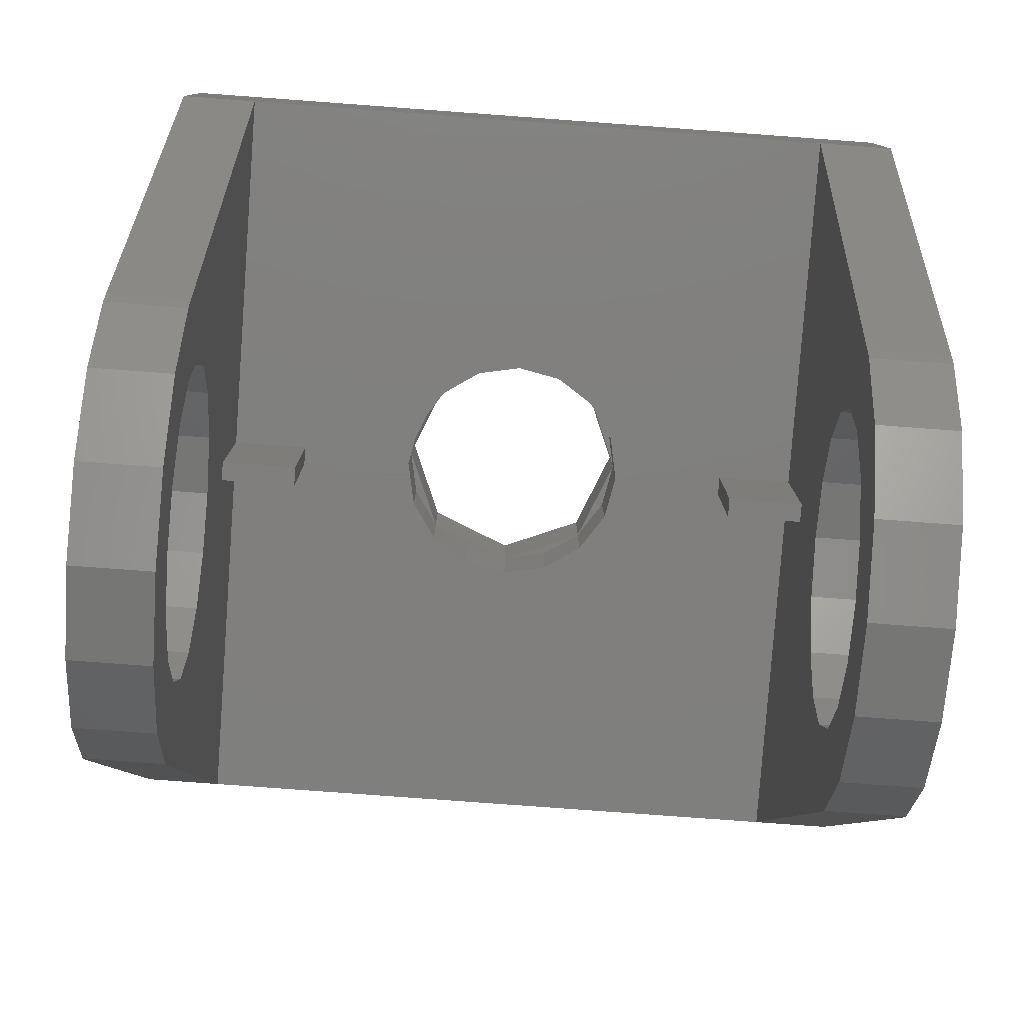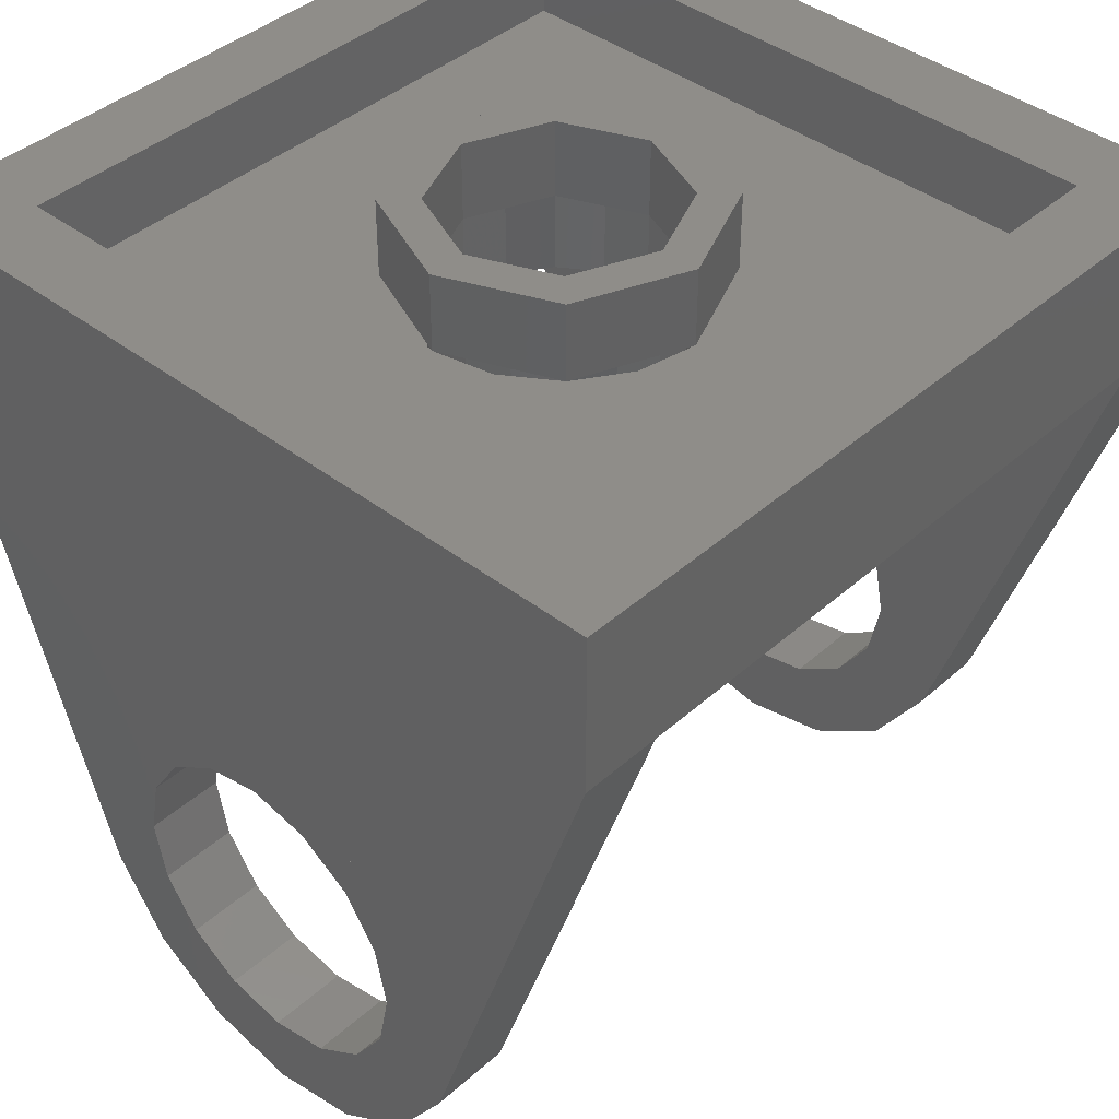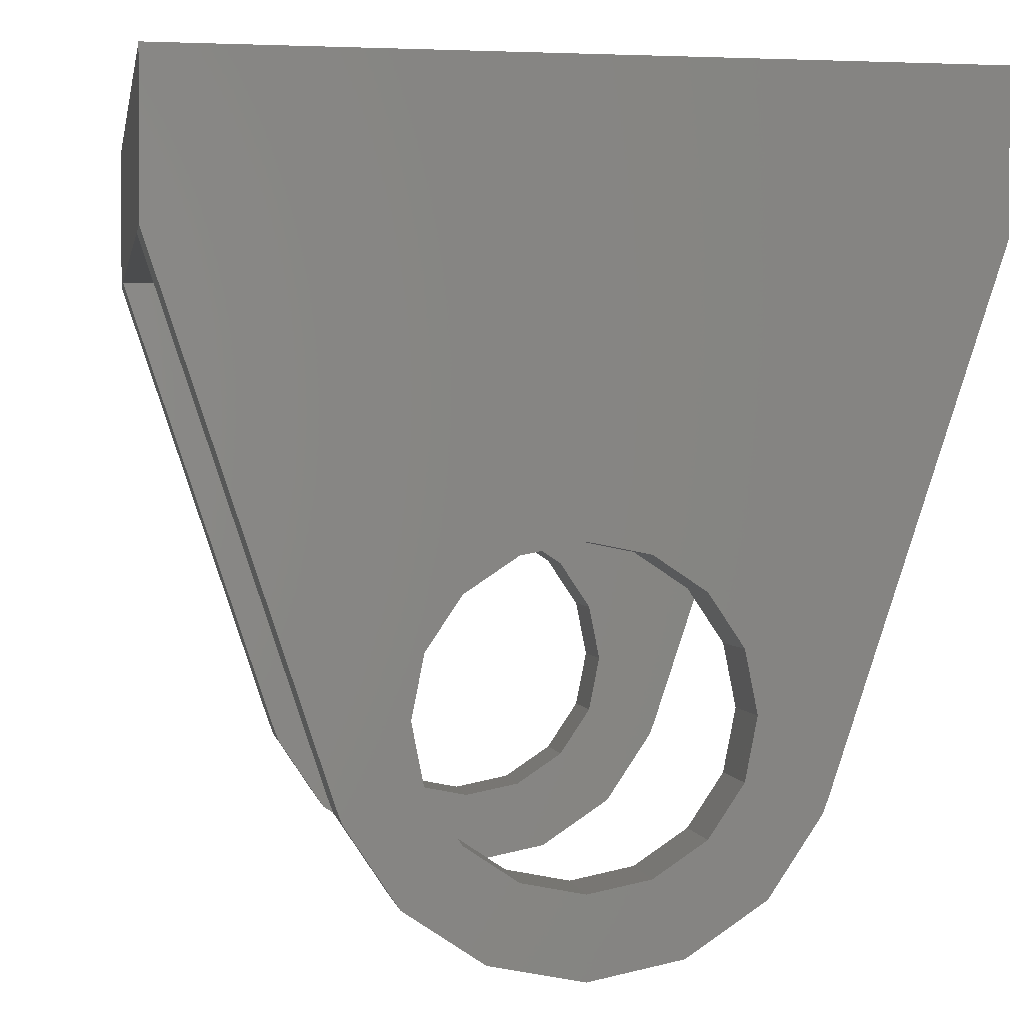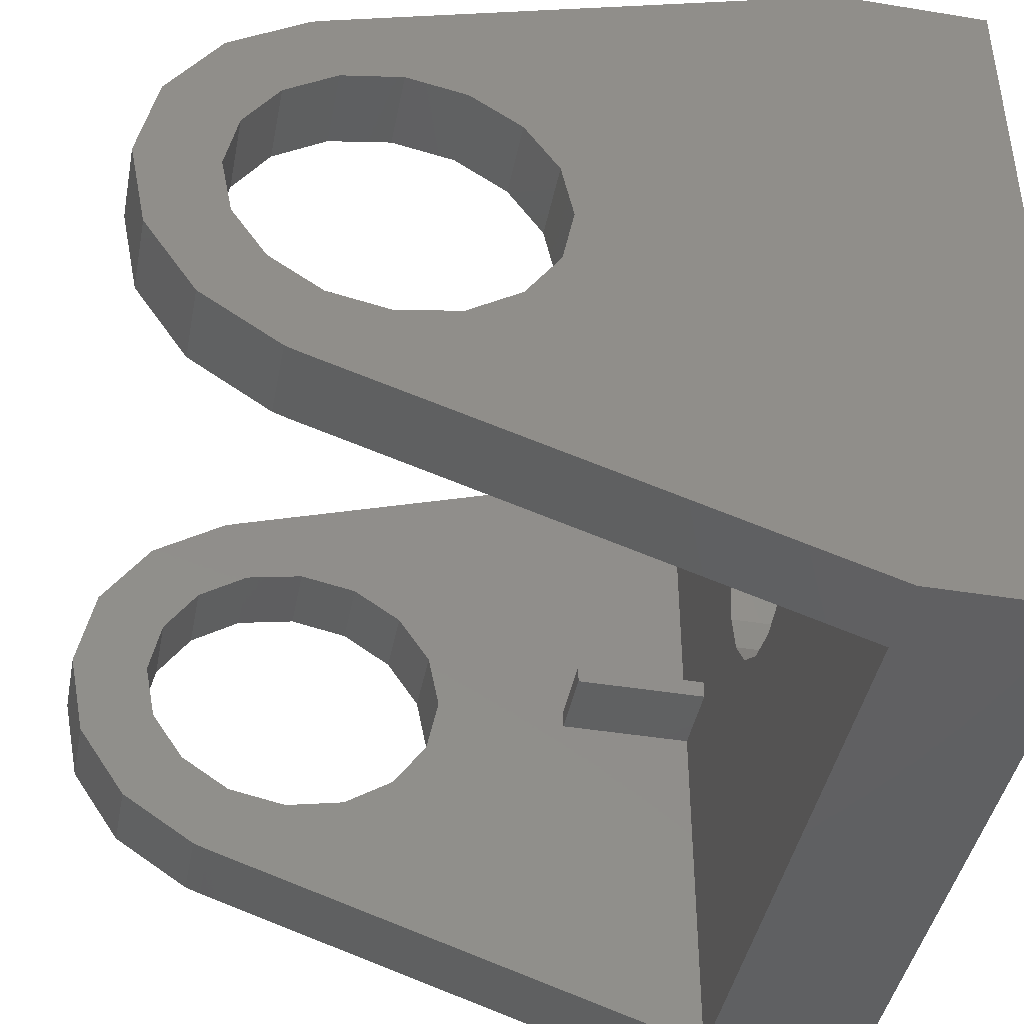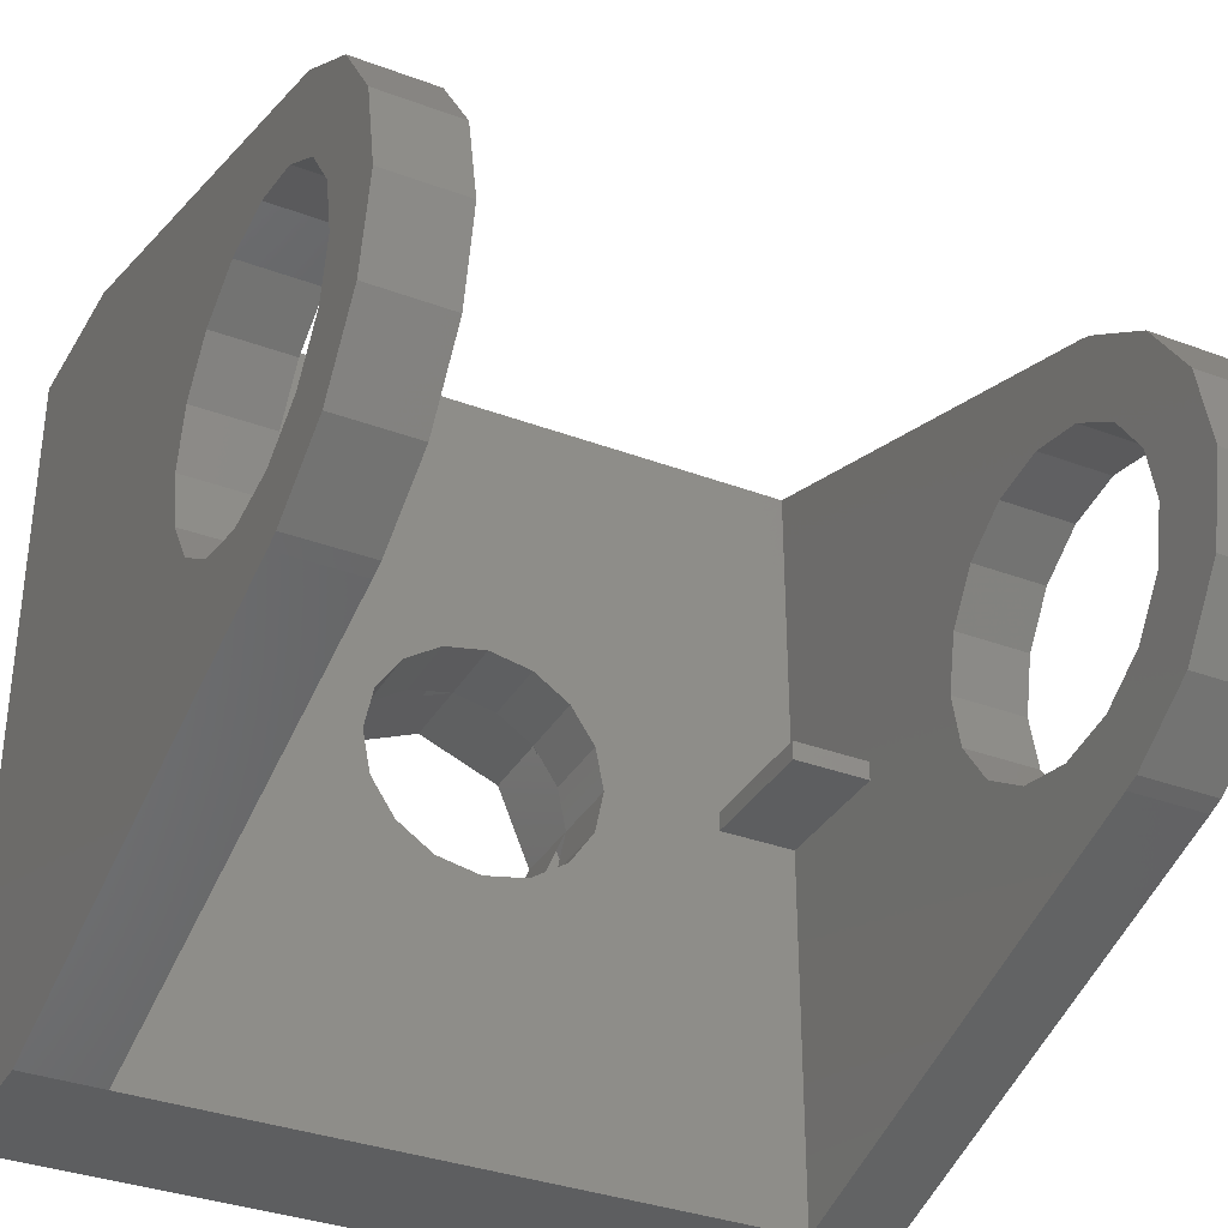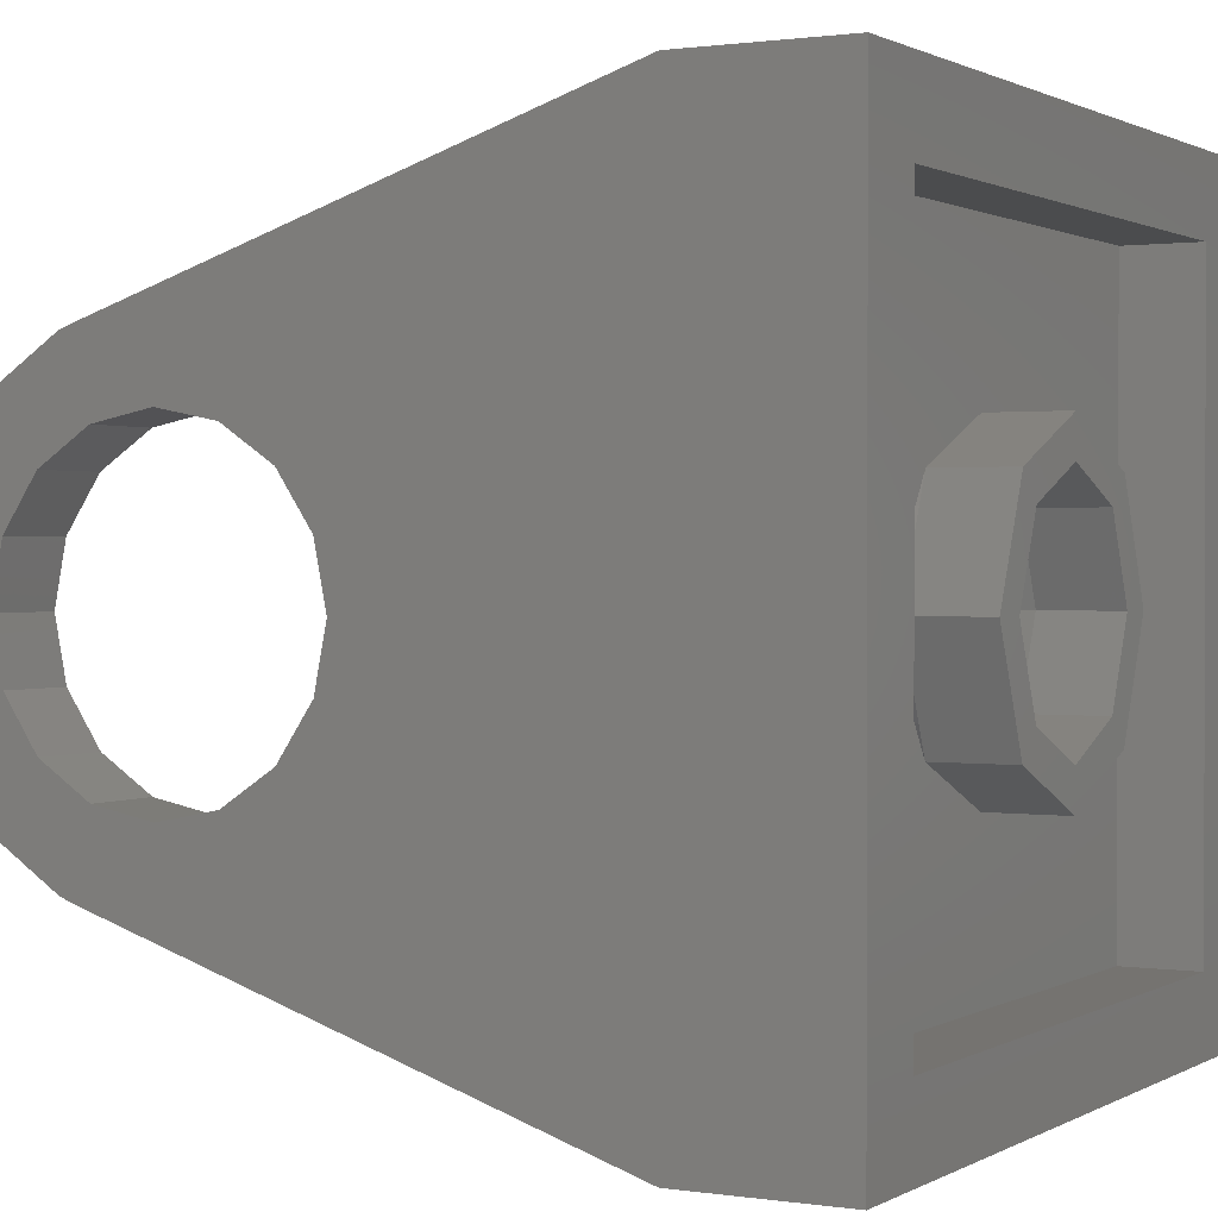
<metadata>
{"format":"stl","ext":"stl","renderer":"f3d","projection":"perspective","resolution":1024,"background":"white","views":[{"elev":-79.5,"azim":175.8,"up":"+Y"},{"elev":41.2,"azim":-47.0,"up":"+Y"},{"elev":1.0,"azim":80.3,"up":"+Y"},{"elev":-42.8,"azim":79.0,"up":"+Z"},{"elev":-34.7,"azim":-26.6,"up":"+Z"},{"elev":1.0,"azim":118.8,"up":"+Z"}]}
</metadata>
<code>
# stl→obj: 222 verts, 392 faces
v -0.8 0.08 0.32
v -0.8 0.08 -0
v -0.8 0.05564 0.1225
v -0.8 -0.01373 0.2263
v -0.8 -0.1175 0.2956
v -0.8 -0.24 0.32
v -0.8 0.08 -0.32
v -0.8 -0.24 -0.32
v -0.8 -0.1175 -0.2956
v -0.8 -0.01373 -0.2263
v -0.8 0.05564 -0.1225
v -0.64 0.08 -0
v -0.64 0.05564 -0.1225
v -0.64 0.08 -0.32
v -0.64 -0.01373 -0.2263
v -0.64 -0.1175 -0.2956
v -0.64 -0.24 -0.32
v -0.64 -0.24 0.32
v -0.64 -0.1175 0.2956
v -0.64 0.08 0.32
v -0.64 -0.01373 0.2263
v -0.64 0.05564 0.1225
v 0.64 0.08 0.32
v 0.64 0.08 -0
v 0.64 0.05564 0.1225
v 0.64 -0.01373 0.2263
v 0.64 -0.1175 0.2956
v 0.64 -0.24 0.32
v 0.64 0.08 -0.32
v 0.64 -0.24 -0.32
v 0.64 -0.1175 -0.2956
v 0.64 -0.01373 -0.2263
v 0.64 0.05564 -0.1225
v 0.8 0.08 -0
v 0.8 0.05564 -0.1225
v 0.8 0.08 -0.32
v 0.8 -0.01373 -0.2263
v 0.8 -0.1175 -0.2956
v 0.8 -0.24 -0.32
v 0.8 -0.24 0.32
v 0.8 -0.1175 0.2956
v 0.8 0.08 0.32
v 0.8 -0.01373 0.2263
v 0.8 0.05564 0.1225
v 0.24 0.64 0.24
v -0 0.64 0.24
v 0.09184 0.64 0.2217
v 0.1697 0.64 0.1697
v 0.2217 0.64 0.09184
v 0.24 0.64 0
v -0.24 0.64 0.24
v -0.24 0.64 -0
v -0.2217 0.64 0.09184
v -0.1697 0.64 0.1697
v -0.09184 0.64 0.2217
v -0.24 0.64 -0.24
v 0 0.64 -0.24
v -0.09184 0.64 -0.2217
v -0.1697 0.64 -0.1697
v -0.2217 0.64 -0.09184
v 0.24 0.64 -0.24
v 0.2217 0.64 -0.09184
v 0.1697 0.64 -0.1697
v 0.09184 0.64 -0.2217
v 0 0.8 -0.32
v 0.1225 0.8 -0.2956
v 0.32 0.8 -0.32
v 0.2263 0.8 -0.2263
v 0.2956 0.8 -0.1225
v 0.32 0.8 0
v -0.32 0.8 -0
v -0.2956 0.8 -0.1225
v -0.32 0.8 -0.32
v -0.2263 0.8 -0.2263
v -0.1225 0.8 -0.2956
v -0 0.8 0.32
v -0.1225 0.8 0.2956
v -0.32 0.8 0.32
v -0.2263 0.8 0.2263
v -0.2956 0.8 0.1225
v 0.2956 0.8 0.1225
v 0.32 0.8 0.32
v 0.2263 0.8 0.2263
v 0.1225 0.8 0.2956
v -0.64 -0.3625 0.2956
v -0.8 -0.3625 0.2956
v -0.64 -0.4663 0.2263
v -0.8 -0.4663 0.2263
v -0.64 -0.5356 0.1225
v -0.8 -0.5356 0.1225
v -0.64 -0.56 0
v -0.8 -0.56 0
v -0.64 -0.5356 -0.1225
v -0.8 -0.5356 -0.1225
v -0.64 -0.4663 -0.2263
v -0.8 -0.4663 -0.2263
v -0.64 -0.3625 -0.2956
v -0.8 -0.3625 -0.2956
v -0.64 0.08 0
v -0.8 0.08 0
v 0.24 0.8 0
v 0.2217 0.8 -0.09184
v 0.1697 0.8 -0.1697
v 0.09184 0.8 -0.2217
v 0 0.8 -0.24
v -0.09184 0.8 -0.2217
v -0.1697 0.8 -0.1697
v -0.2217 0.8 -0.09184
v -0.24 0.8 -0
v -0.2217 0.8 0.09184
v -0.1697 0.8 0.1697
v -0.09184 0.8 0.2217
v -0 0.8 0.24
v 0.09184 0.8 0.2217
v 0.1697 0.8 0.1697
v 0.2217 0.8 0.09184
v 0.24 0.96 0
v 0.32 0.96 0
v 0.2263 0.96 -0.2263
v 0.1697 0.96 -0.1697
v 0 0.96 -0.32
v 0 0.96 -0.24
v -0.2263 0.96 -0.2263
v -0.1697 0.96 -0.1697
v -0.32 0.96 -0
v -0.24 0.96 -0
v -0.2263 0.96 0.2263
v -0.1697 0.96 0.1697
v -0 0.96 0.32
v -0 0.96 0.24
v 0.2263 0.96 0.2263
v 0.1697 0.96 0.1697
v 0.64 0.96 -0.64
v 0.64 0.8 -0.64
v 0.64 0.8 0.64
v 0.64 0.96 0.64
v -0.64 0.96 -0.64
v -0.64 0.8 -0.64
v -0.64 0.96 0.64
v -0.64 0.8 0.64
v 0.48 0.36 0.02
v 0.48 0.36 -0.02
v 0.64 0.36 -0.02
v 0.64 0.36 0.02
v 0.48 0.64 0.02
v 0.48 0.64 -0.02
v 0.64 0.64 0.02
v 0.64 0.64 -0.02
v -0.48 0.36 -0.02
v -0.48 0.36 0.02
v -0.64 0.36 0.02
v -0.64 0.36 -0.02
v -0.48 0.64 -0.02
v -0.48 0.64 0.02
v -0.64 0.64 -0.02
v -0.64 0.64 0.02
v 0.8 -0.3625 0.2956
v 0.8 -0.4237 0.4435
v 0.8 -0.5794 0.3394
v 0.8 -0.4663 0.2263
v 0.8 -0.6835 0.1837
v 0.8 -0.5356 0.1225
v 0.8 -0.72 1e-06
v 0.8 -0.56 0
v 0.8 -0.6835 -0.1837
v 0.8 -0.5356 -0.1225
v 0.8 -0.5794 -0.3394
v 0.8 -0.4663 -0.2263
v 0.8 -0.4237 -0.4435
v 0.8 -0.3625 -0.2956
v 0.64 -0.3625 -0.2956
v 0.64 -0.4237 -0.4435
v 0.64 -0.5794 -0.3394
v 0.64 -0.4663 -0.2263
v 0.64 -0.6835 -0.1837
v 0.64 -0.5356 -0.1225
v 0.64 -0.72 1e-06
v 0.64 -0.56 0
v 0.64 -0.6835 0.1837
v 0.64 -0.5356 0.1225
v 0.64 -0.5794 0.3394
v 0.64 -0.4663 0.2263
v 0.64 -0.4237 0.4435
v 0.64 -0.3625 0.2956
v -0.64 -0.4237 0.4435
v -0.64 -0.5794 0.3394
v -0.64 -0.6835 0.1837
v -0.64 -0.72 1e-06
v -0.64 -0.6835 -0.1837
v -0.64 -0.5794 -0.3394
v -0.64 -0.4237 -0.4435
v -0.8 -0.4237 -0.4435
v -0.8 -0.5794 -0.3394
v -0.8 -0.6835 -0.1837
v -0.8 -0.72 1e-06
v -0.8 -0.6835 0.1837
v -0.8 -0.5794 0.3394
v -0.8 -0.4237 0.4435
v 0.64 0.08 0
v 0.8 0.08 0
v 0.8 -0.56 -0
v 0.64 -0.56 -0
v -0.64 0.64 -0.8
v -0.64 0.64 0.8
v 0.64 0.64 0.8
v -0.8 0.96 0.8
v -0.8 0.96 -0.8
v 0.64 0.64 -0.8
v 0.8 0.96 -0.8
v 0.8 0.96 0.8
v 0.8 -0.3921 -0.4553
v 0.64 -0.3921 -0.4553
v -0.8 -0.3921 -0.4553
v -0.64 -0.3921 -0.4553
v -0.64 -0.3921 0.4553
v -0.8 -0.3921 0.4553
v 0.8 -0.3921 0.4553
v 0.64 -0.3921 0.4553
v 0.8 0.64 -0.8
v -0.8 0.64 -0.8
v -0.8 0.64 0.8
v 0.8 0.64 0.8
f 1 2 3
f 1 3 4
f 1 4 5
f 1 5 6
f 7 8 9
f 7 9 10
f 7 10 11
f 7 11 2
f 12 13 14
f 13 15 14
f 15 16 14
f 16 17 14
f 18 19 20
f 19 21 20
f 21 22 20
f 22 12 20
f 23 24 25
f 23 25 26
f 23 26 27
f 23 27 28
f 29 30 31
f 29 31 32
f 29 32 33
f 29 33 24
f 34 35 36
f 35 37 36
f 37 38 36
f 38 39 36
f 40 41 42
f 41 43 42
f 43 44 42
f 44 34 42
f 45 46 47
f 45 47 48
f 45 48 49
f 45 49 50
f 51 52 53
f 51 53 54
f 51 54 55
f 51 55 46
f 56 57 58
f 56 58 59
f 56 59 60
f 56 60 52
f 61 50 62
f 61 62 63
f 61 63 64
f 61 64 57
f 65 66 67
f 66 68 67
f 68 69 67
f 69 70 67
f 71 72 73
f 72 74 73
f 74 75 73
f 75 65 73
f 76 77 78
f 77 79 78
f 79 80 78
f 80 71 78
f 70 81 82
f 81 83 82
f 83 84 82
f 84 76 82
f 2 12 22
f 2 22 3
f 3 22 21
f 3 21 4
f 4 21 19
f 4 19 5
f 5 19 18
f 5 18 6
f 6 18 85
f 6 85 86
f 86 85 87
f 86 87 88
f 88 87 89
f 88 89 90
f 90 89 91
f 90 91 92
f 92 91 93
f 92 93 94
f 94 93 95
f 94 95 96
f 96 95 97
f 96 97 98
f 98 97 17
f 98 17 8
f 8 17 16
f 8 16 9
f 9 16 15
f 9 15 10
f 10 15 13
f 10 13 11
f 11 13 99
f 11 99 100
f 50 101 102
f 50 102 62
f 62 102 103
f 62 103 63
f 63 103 104
f 63 104 64
f 64 104 105
f 64 105 57
f 57 105 106
f 57 106 58
f 58 106 107
f 58 107 59
f 59 107 108
f 59 108 60
f 60 108 109
f 60 109 52
f 52 109 110
f 52 110 53
f 53 110 111
f 53 111 54
f 54 111 112
f 54 112 55
f 55 112 113
f 55 113 46
f 46 113 114
f 46 114 47
f 47 114 115
f 47 115 48
f 48 115 116
f 48 116 49
f 49 116 101
f 49 101 50
f 117 118 119
f 117 119 120
f 120 119 121
f 120 121 122
f 122 121 123
f 122 123 124
f 124 123 125
f 124 125 126
f 126 125 127
f 126 127 128
f 128 127 129
f 128 129 130
f 130 129 131
f 130 131 132
f 132 131 118
f 132 118 117
f 118 70 68
f 118 68 119
f 119 68 65
f 119 65 121
f 121 65 74
f 121 74 123
f 123 74 71
f 123 71 125
f 125 71 79
f 125 79 127
f 127 79 76
f 127 76 129
f 129 76 83
f 129 83 131
f 131 83 70
f 131 70 118
f 101 117 120
f 101 120 103
f 103 120 122
f 103 122 105
f 105 122 124
f 105 124 107
f 107 124 126
f 107 126 109
f 109 126 128
f 109 128 111
f 111 128 130
f 111 130 113
f 113 130 132
f 113 132 115
f 115 132 117
f 115 117 101
f 133 134 135
f 133 135 136
f 137 138 134
f 137 134 133
f 139 140 138
f 139 138 137
f 136 135 140
f 136 140 139
f 141 142 143
f 141 143 144
f 141 145 146
f 141 146 142
f 144 147 145
f 144 145 141
f 142 146 148
f 142 148 143
f 149 150 151
f 149 151 152
f 149 153 154
f 149 154 150
f 152 155 153
f 152 153 149
f 150 154 156
f 150 156 151
f 157 158 159
f 157 159 160
f 160 159 161
f 160 161 162
f 162 161 163
f 162 163 164
f 164 163 165
f 164 165 166
f 166 165 167
f 166 167 168
f 168 167 169
f 168 169 170
f 171 172 173
f 171 173 174
f 174 173 175
f 174 175 176
f 176 175 177
f 176 177 178
f 178 177 179
f 178 179 180
f 180 179 181
f 180 181 182
f 182 181 183
f 182 183 184
f 85 185 186
f 85 186 87
f 87 186 187
f 87 187 89
f 89 187 188
f 89 188 91
f 91 188 189
f 91 189 93
f 93 189 190
f 93 190 95
f 95 190 191
f 95 191 97
f 98 192 193
f 98 193 96
f 96 193 194
f 96 194 94
f 94 194 195
f 94 195 92
f 92 195 196
f 92 196 90
f 90 196 197
f 90 197 88
f 88 197 198
f 88 198 86
f 199 200 44
f 199 44 25
f 25 44 43
f 25 43 26
f 26 43 41
f 26 41 27
f 27 41 40
f 27 40 28
f 28 40 157
f 28 157 184
f 184 157 160
f 184 160 182
f 182 160 162
f 182 162 180
f 180 162 201
f 180 201 202
f 202 201 166
f 202 166 176
f 176 166 168
f 176 168 174
f 174 168 170
f 174 170 171
f 171 170 39
f 171 39 30
f 30 39 38
f 30 38 31
f 31 38 37
f 31 37 32
f 32 37 35
f 32 35 33
f 33 35 200
f 33 200 199
f 158 183 181
f 158 181 159
f 159 181 179
f 159 179 161
f 161 179 177
f 161 177 163
f 163 177 175
f 163 175 165
f 165 175 173
f 165 173 167
f 167 173 172
f 167 172 169
f 185 198 197
f 185 197 186
f 186 197 196
f 186 196 187
f 187 196 195
f 187 195 188
f 188 195 194
f 188 194 189
f 189 194 193
f 189 193 190
f 190 193 192
f 190 192 191
f 203 56 51
f 203 51 204
f 204 51 45
f 204 45 205
f 140 78 73
f 140 73 138
f 135 82 78
f 135 78 140
f 206 139 137
f 206 137 207
f 208 61 56
f 208 56 203
f 205 45 61
f 205 61 208
f 138 73 67
f 138 67 134
f 134 67 82
f 134 82 135
f 207 137 133
f 207 133 209
f 210 136 139
f 210 139 206
f 209 133 136
f 209 136 210
f 169 211 39
f 169 39 170
f 172 212 211
f 172 211 169
f 192 213 214
f 192 214 191
f 185 215 216
f 185 216 198
f 158 217 218
f 158 218 183
f 36 39 211
f 36 211 219
f 219 211 212
f 219 212 208
f 203 214 213
f 203 213 220
f 221 216 215
f 221 215 204
f 205 218 217
f 205 217 222
f 222 217 40
f 222 40 42
f 36 219 222
f 36 222 42
f 217 158 157
f 217 157 40
f 171 30 212
f 171 212 172
f 208 212 30
f 208 30 29
f 23 28 218
f 23 218 205
f 23 205 208
f 23 208 29
f 28 184 183
f 28 183 218
f 191 214 17
f 191 17 97
f 14 17 214
f 14 214 203
f 204 215 18
f 204 18 20
f 14 203 204
f 14 204 20
f 215 185 85
f 215 85 18
f 98 8 213
f 98 213 192
f 220 213 8
f 220 8 7
f 1 6 216
f 1 216 221
f 1 221 220
f 1 220 7
f 6 86 198
f 6 198 216
f 206 221 222
f 206 222 210
f 209 219 220
f 209 220 207
f 222 219 209
f 222 209 210
f 206 207 220
f 206 220 221

</code>
